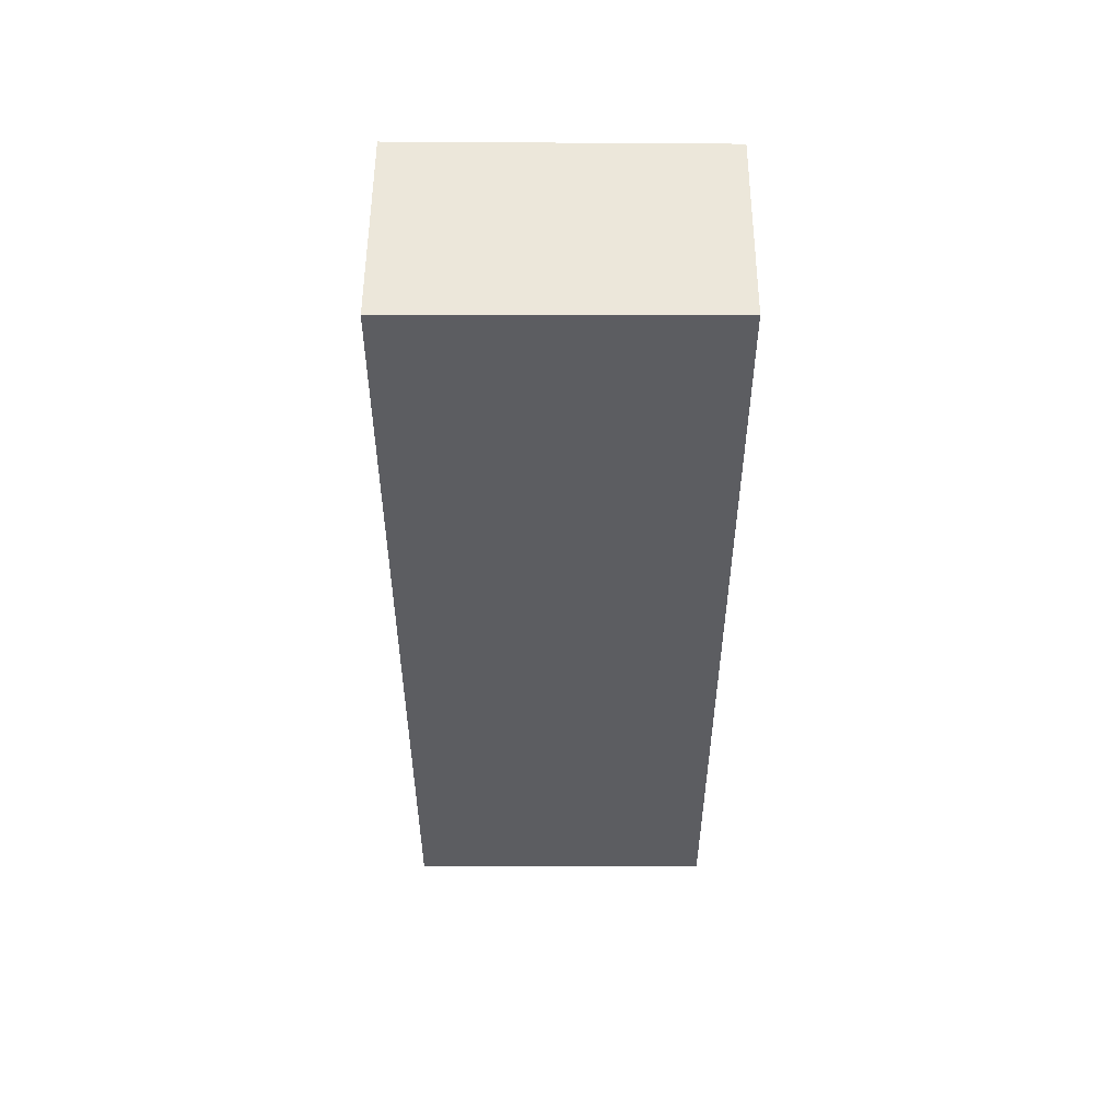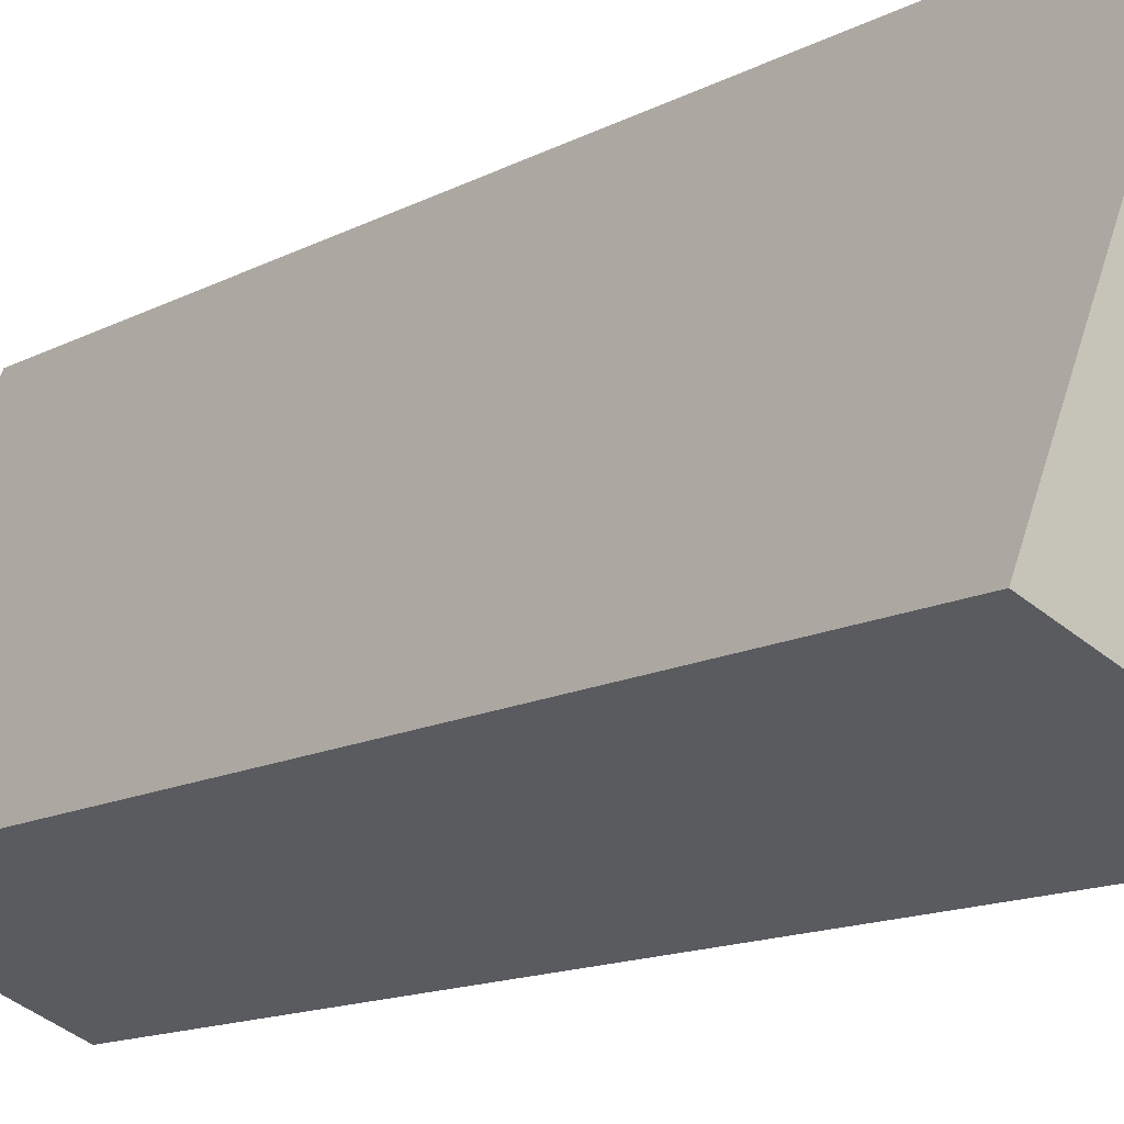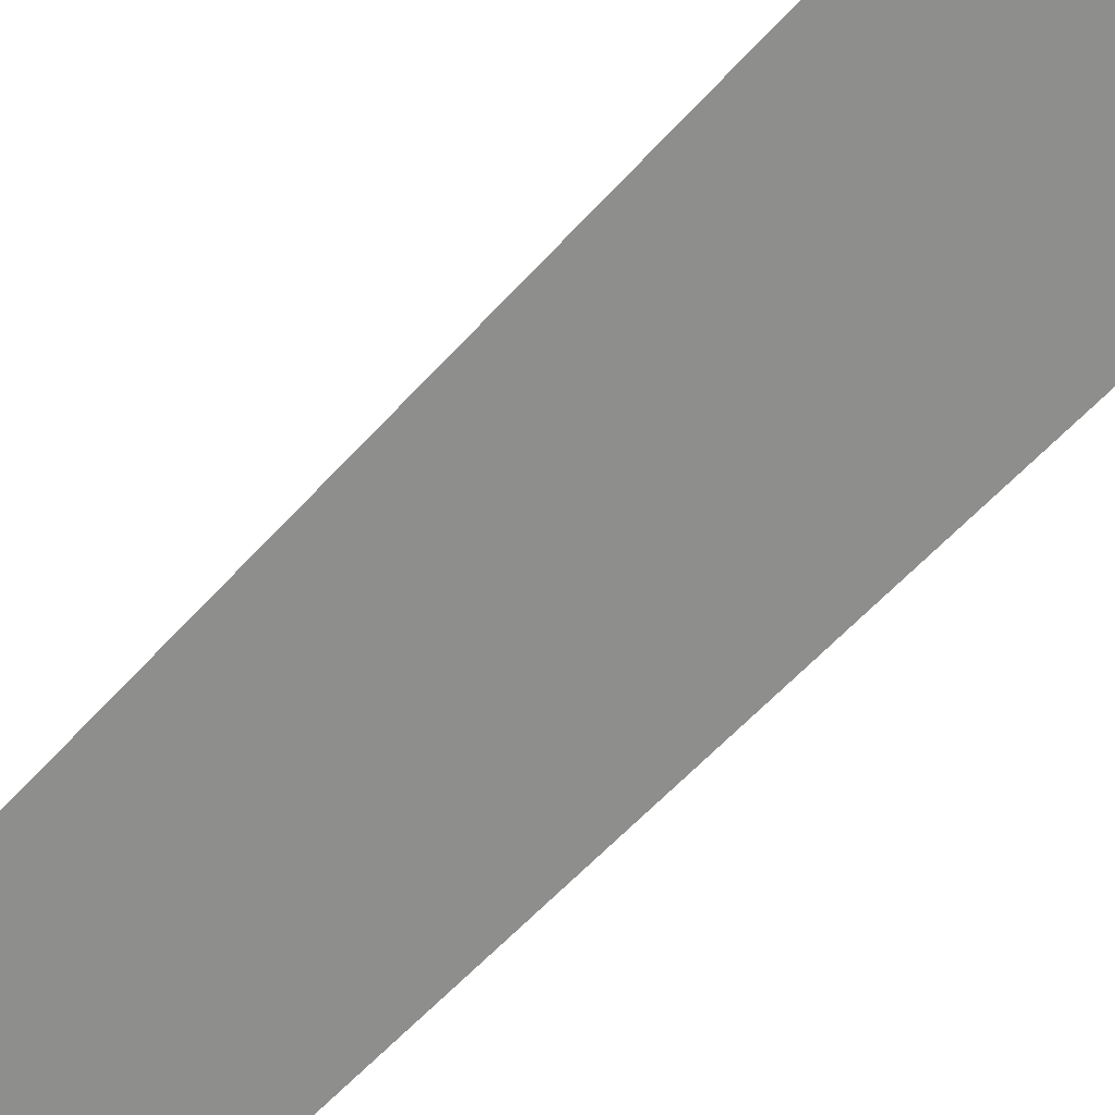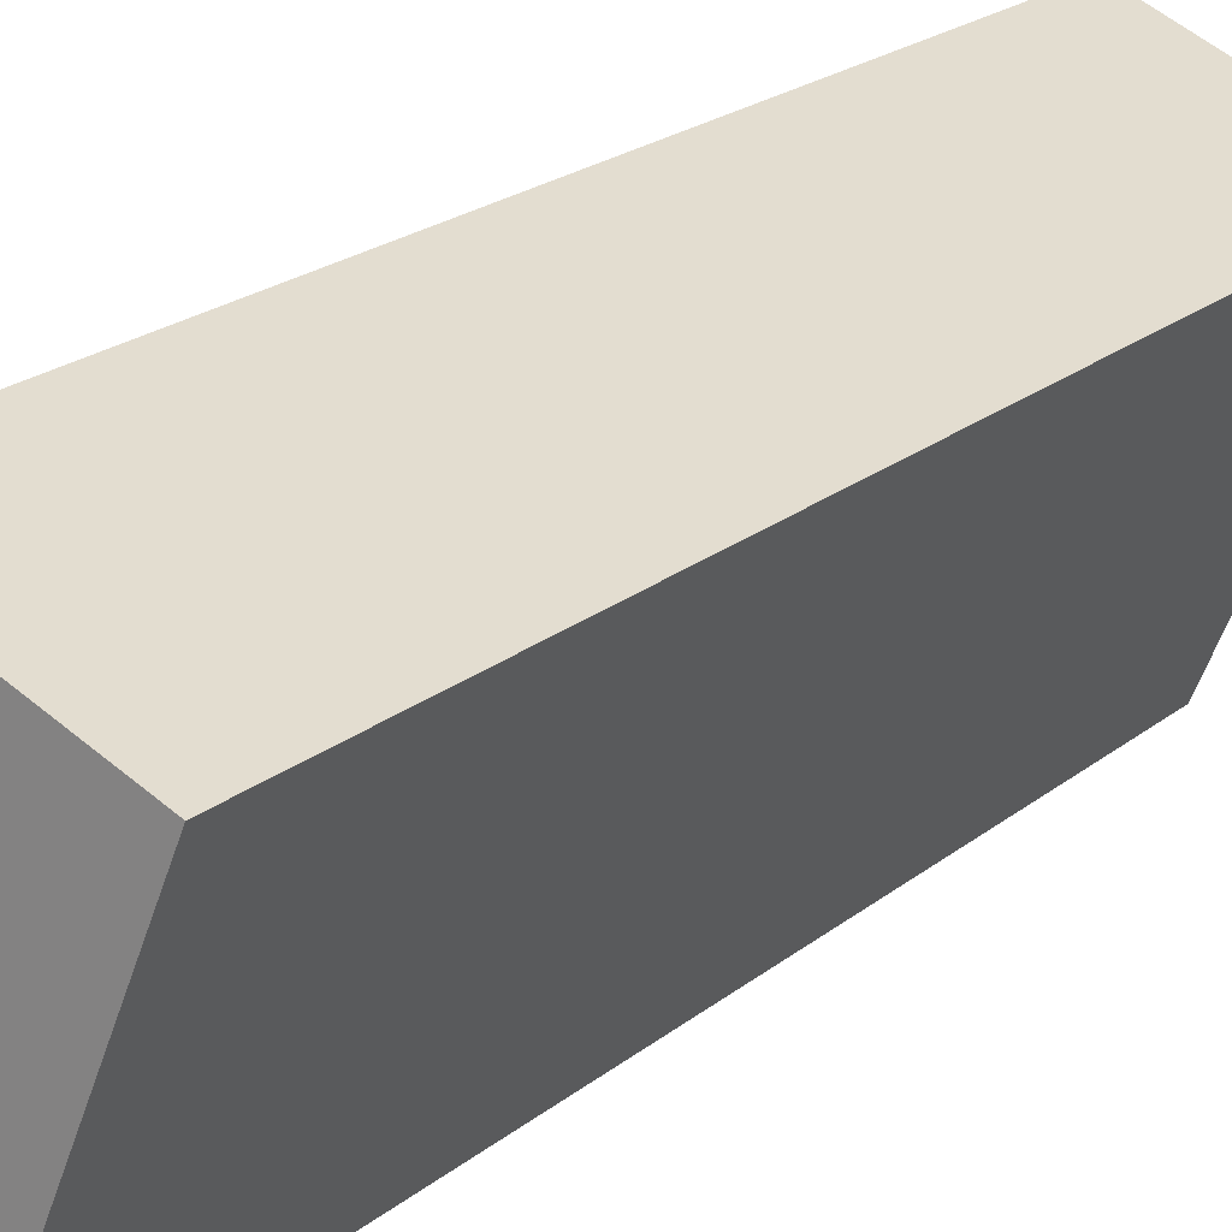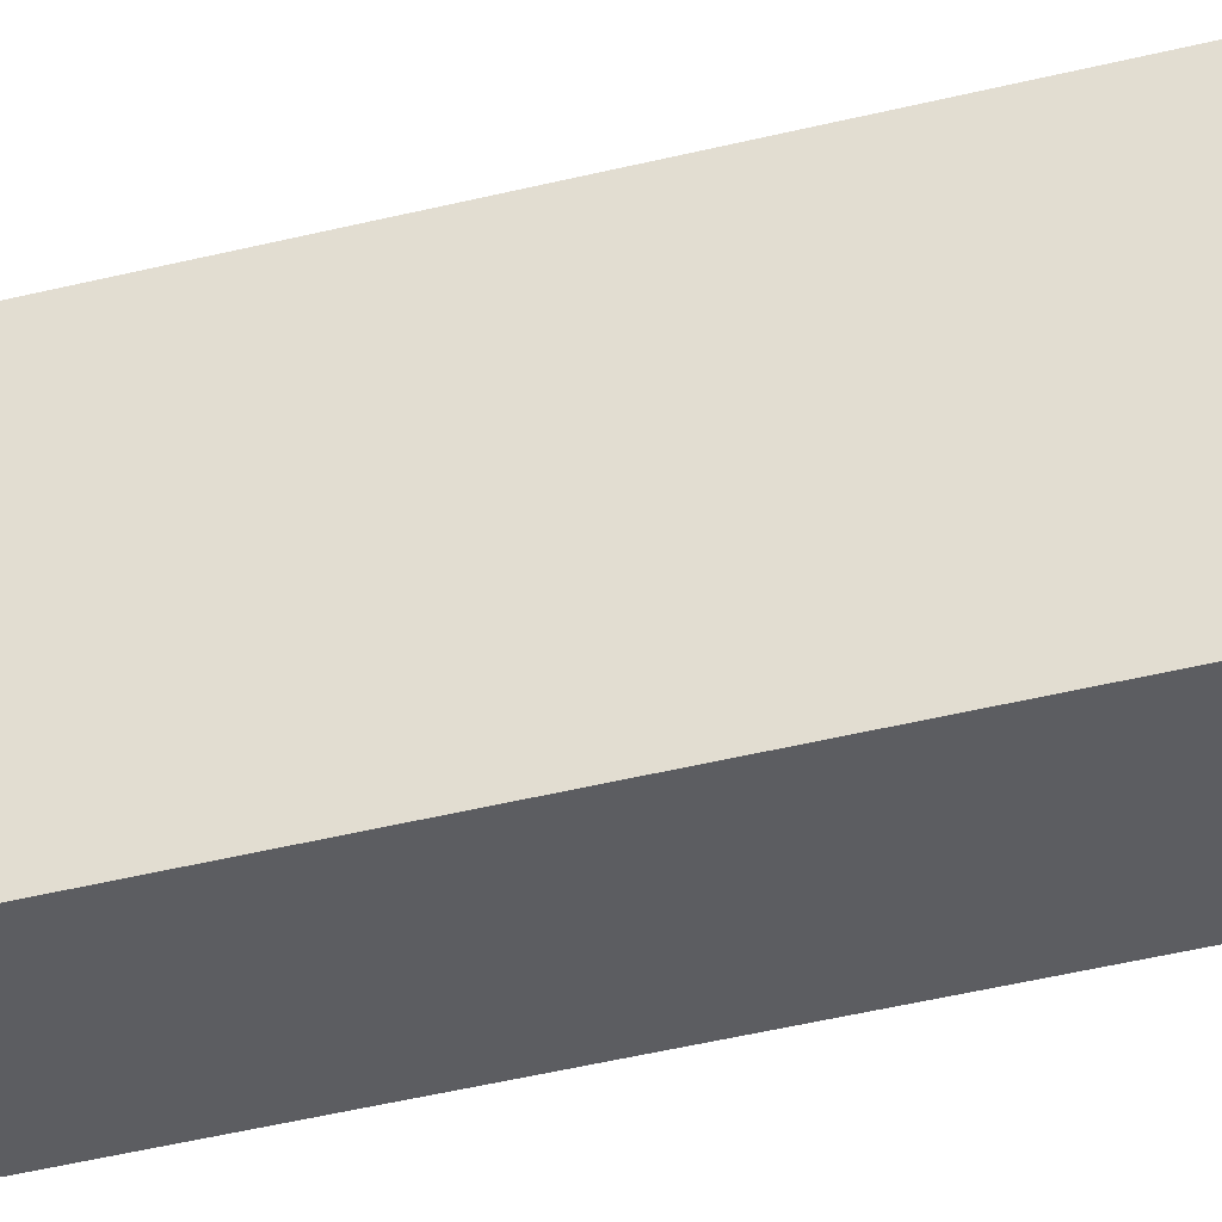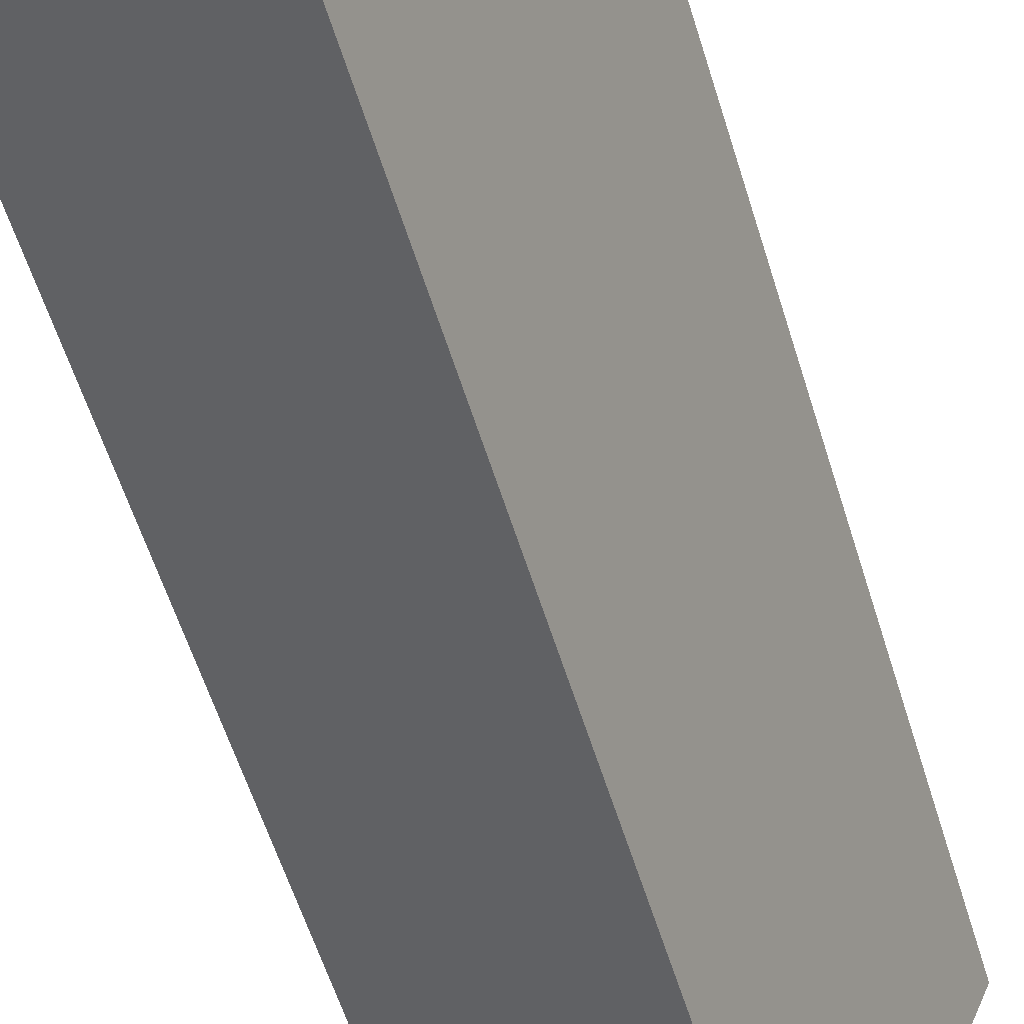
<metadata>
{"format":"obj","ext":"obj","renderer":"f3d","projection":"perspective","resolution":1024,"background":"white","views":[{"elev":53.3,"azim":68.0,"up":"+Y"},{"elev":-12.3,"azim":142.5,"up":"+Z"},{"elev":-54.5,"azim":139.8,"up":"+Z"},{"elev":20.9,"azim":-144.9,"up":"+Z"},{"elev":-58.9,"azim":-76.7,"up":"+Z"},{"elev":-57.4,"azim":-163.1,"up":"+Z"}]}
</metadata>
<code>
v  3.154 9.493 -2.224
v  0 9.493 5.813e-16
v  1.938 9.493 0.805
v  1.243 9.493 -2.997
v  1.938 -4.929e-17 0.805
v  3.154 1.362e-16 -2.224
v  1.243 1.835e-16 -2.997
v  0 0 0
g defaultobject
f 1 2 3
f 2 1 4
f 5 1 3
f 1 5 6
f 6 4 1
f 4 6 7
f 7 2 4
f 2 7 8
f 8 3 2
f 3 8 5
f 8 6 5
f 6 8 7

</code>
